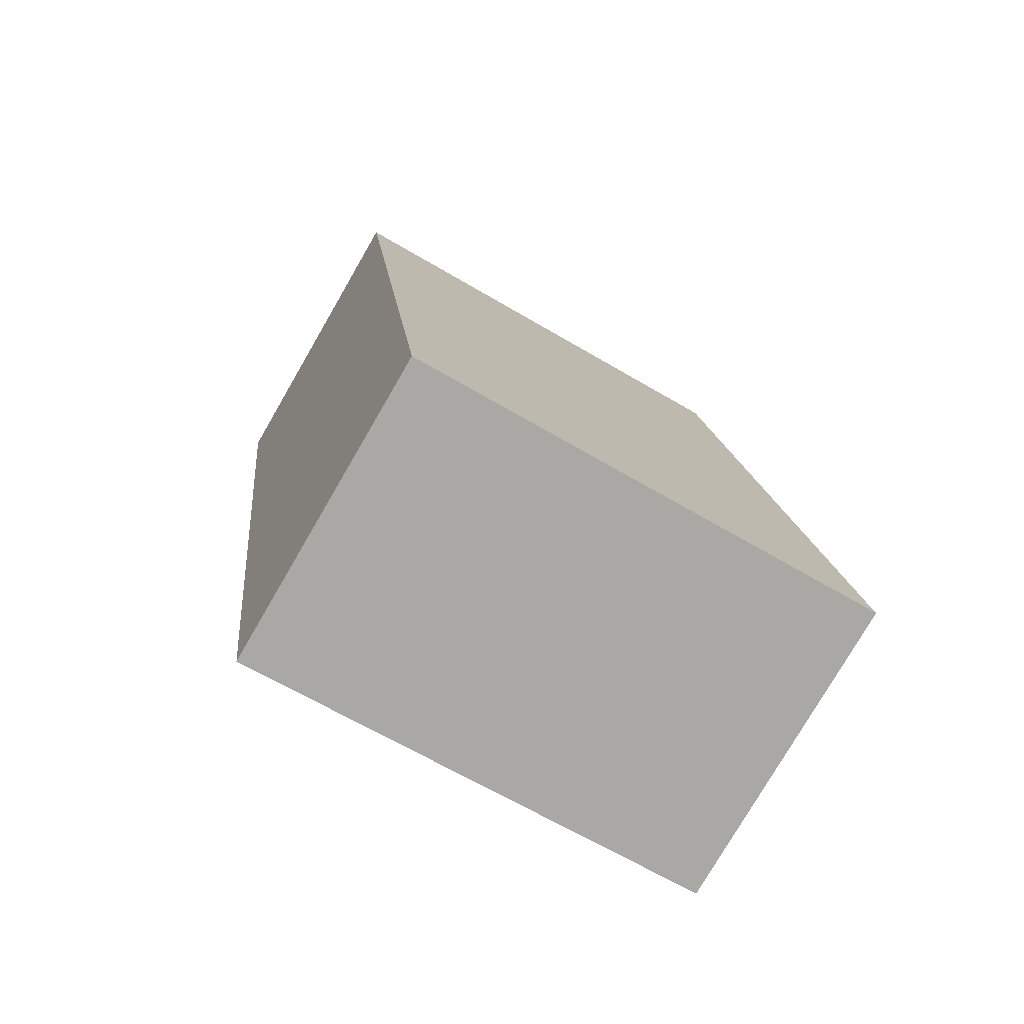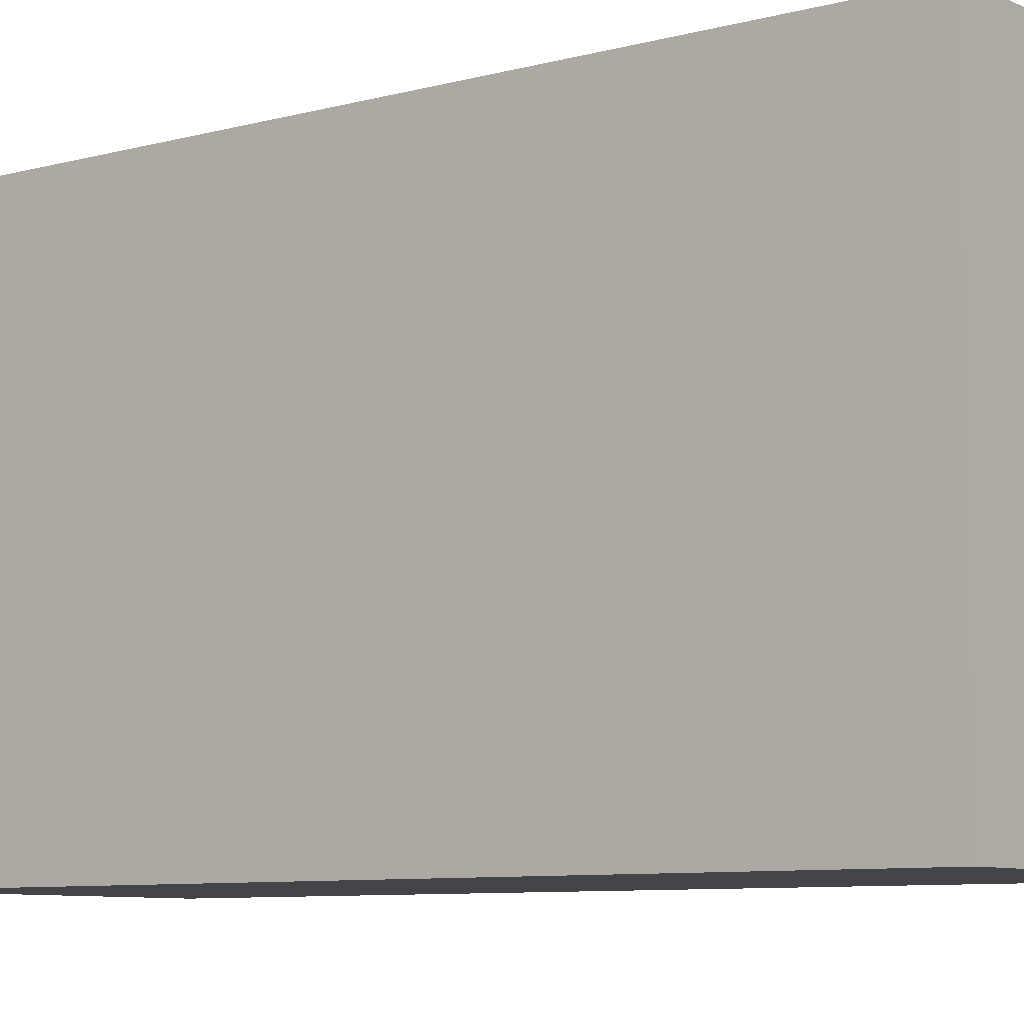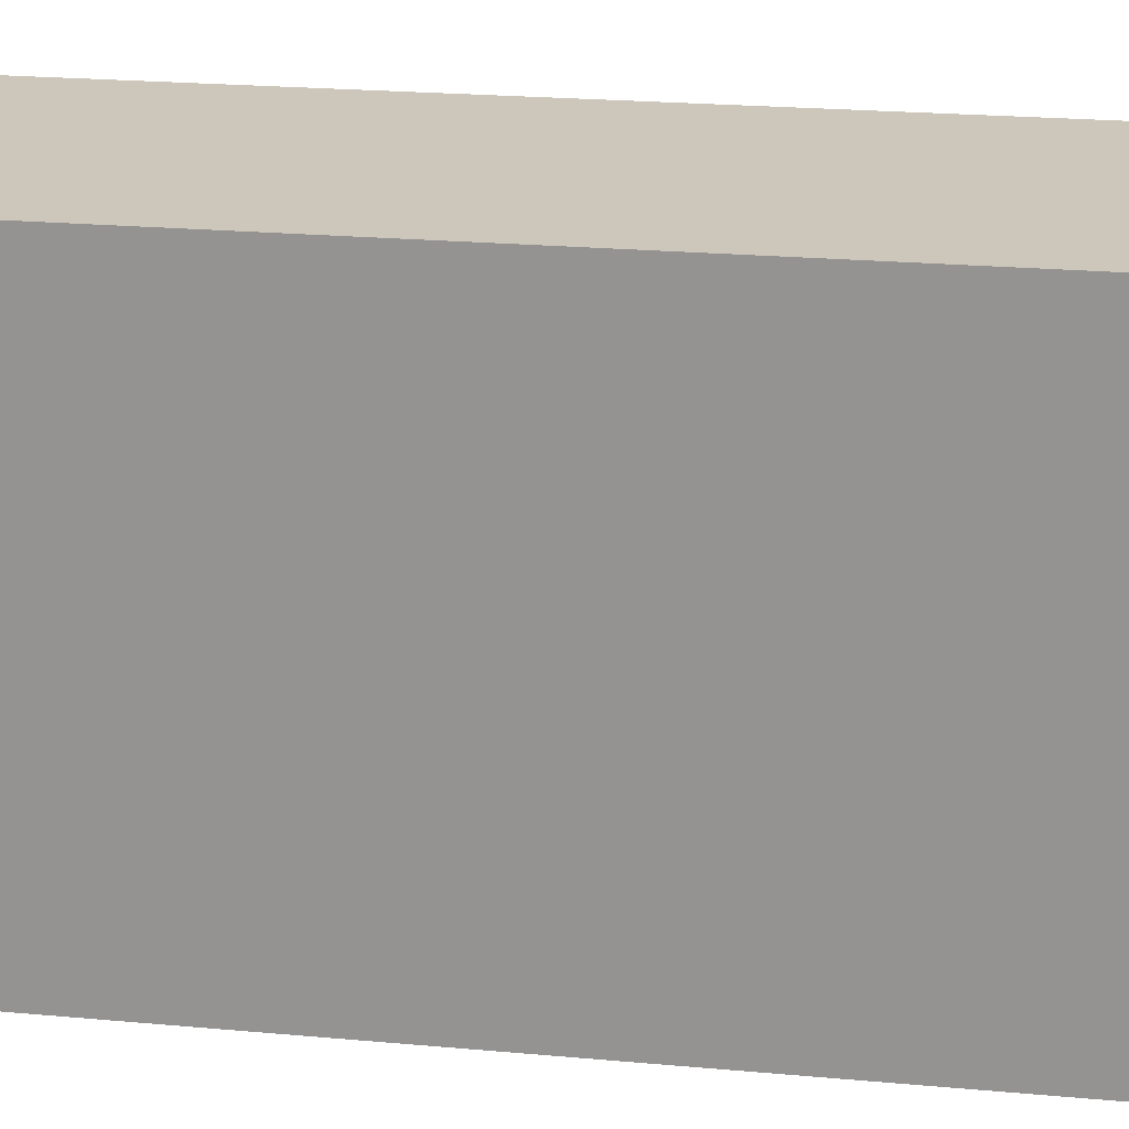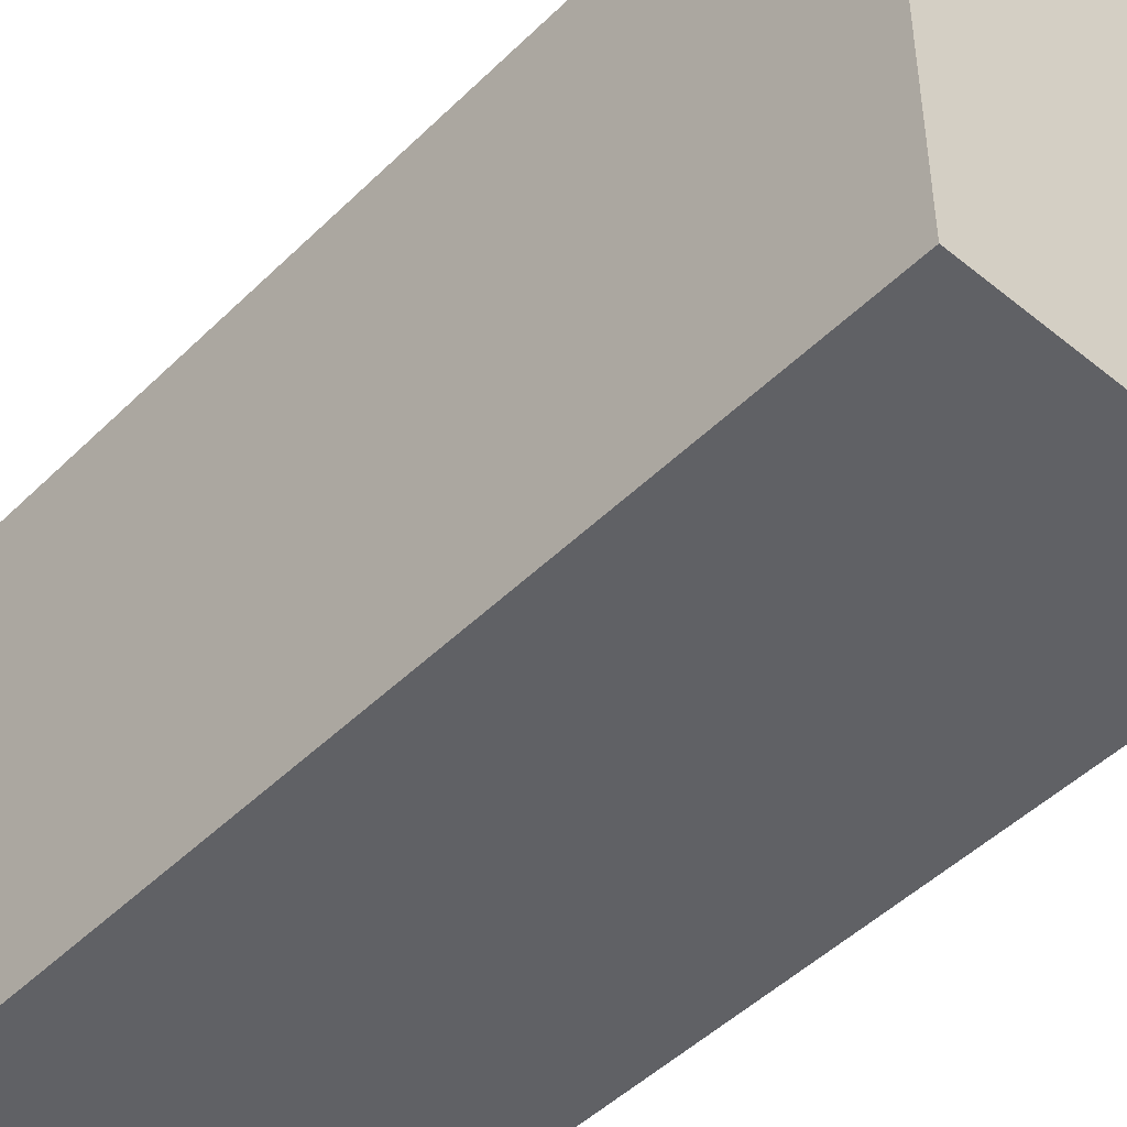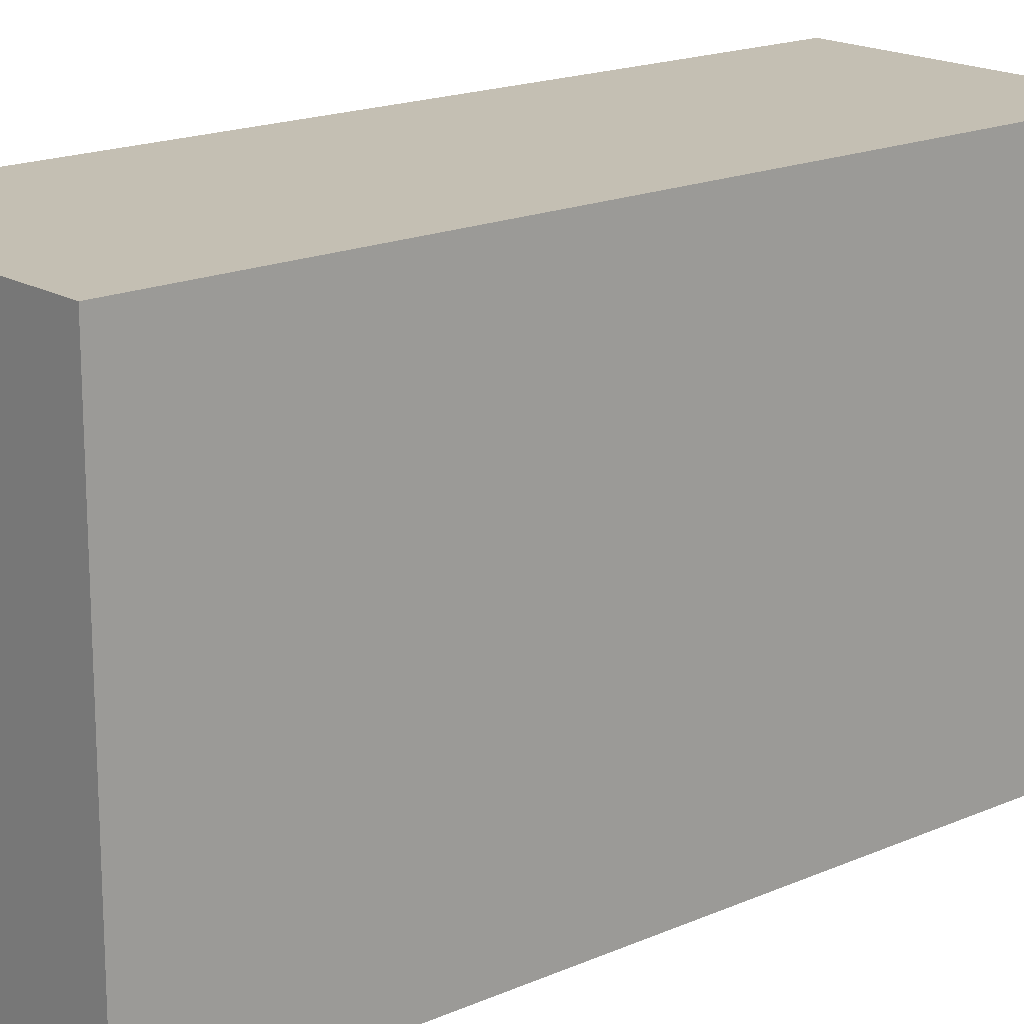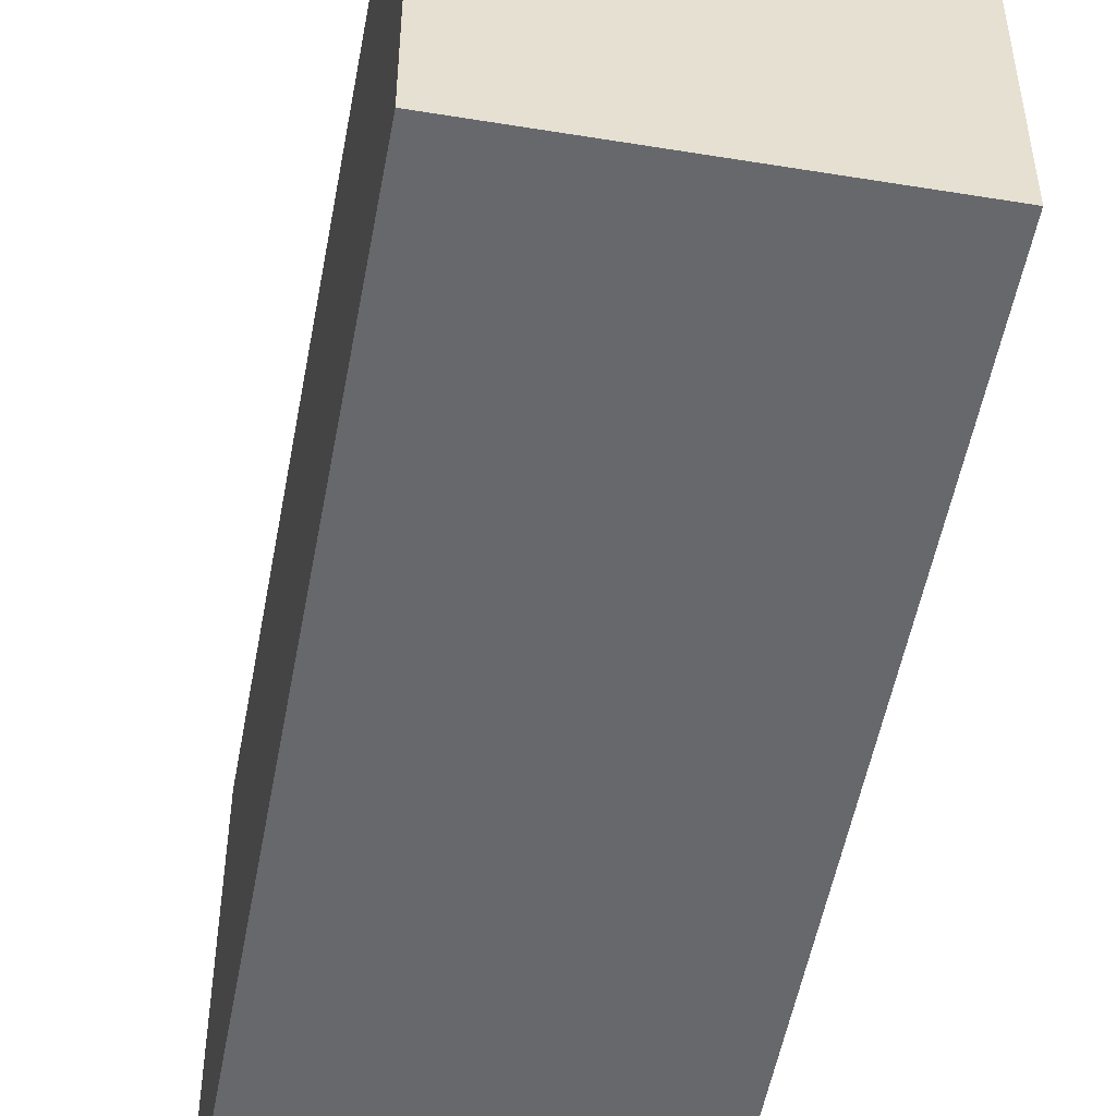
<metadata>
{"format":"obj","ext":"obj","renderer":"f3d","projection":"perspective","resolution":1024,"background":"white","views":[{"elev":-65.2,"azim":-120.8,"up":"+Z"},{"elev":-7.8,"azim":-40.8,"up":"+Y"},{"elev":21.3,"azim":-69.3,"up":"+Y"},{"elev":-47.5,"azim":-31.0,"up":"+Y"},{"elev":17.7,"azim":60.6,"up":"+Y"},{"elev":-52.5,"azim":-179.1,"up":"+Y"}]}
</metadata>
<code>
v  2.306 2.336 3.795
v  0 2.336 1.43e-16
v  0.823 2.336 4.096
v  1.488 2.336 -0.286
v  0 0 0
v  0.823 -2.508e-16 4.096
v  2.306 -2.324e-16 3.795
v  1.488 1.751e-17 -0.286
g defaultobject
f 1 2 3
f 2 1 4
f 5 3 2
f 3 5 6
f 6 1 3
f 1 6 7
f 7 4 1
f 4 7 8
f 8 2 4
f 2 8 5
f 8 6 5
f 6 8 7

</code>
